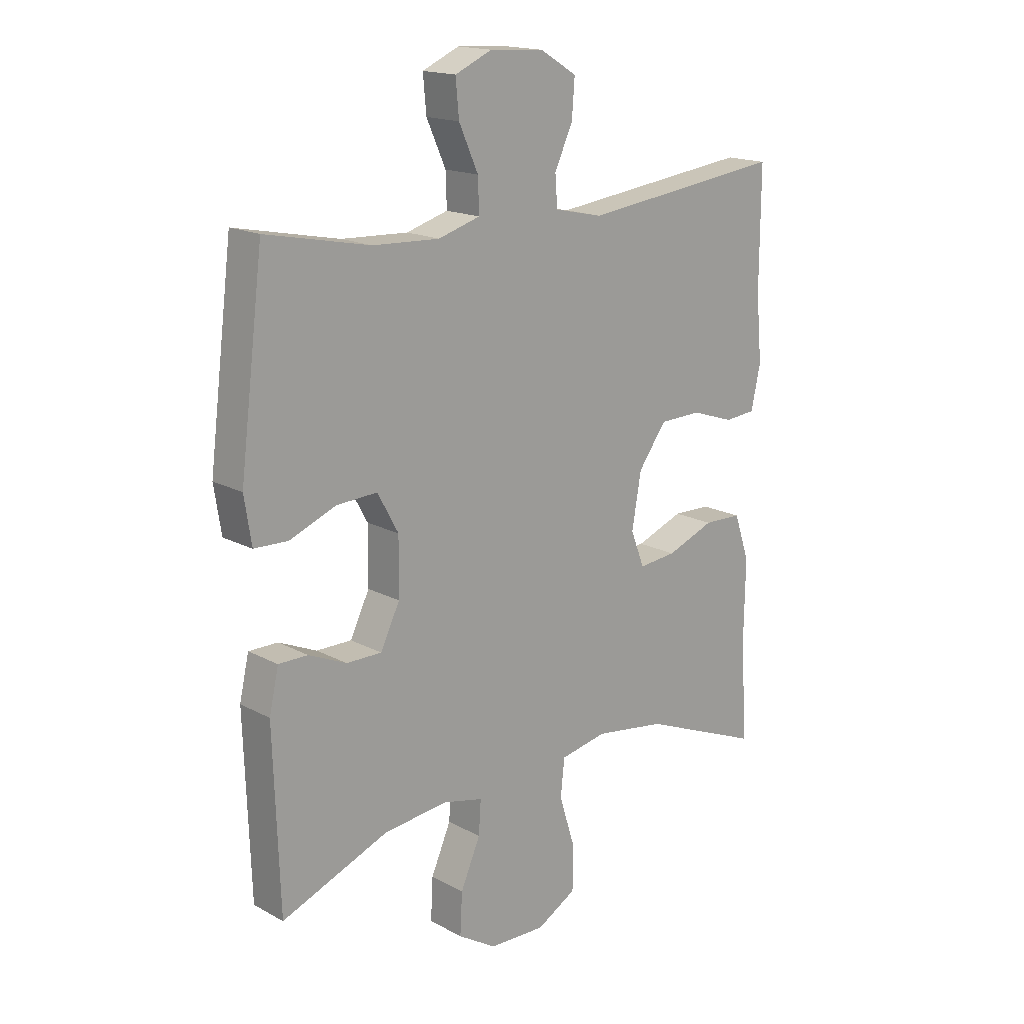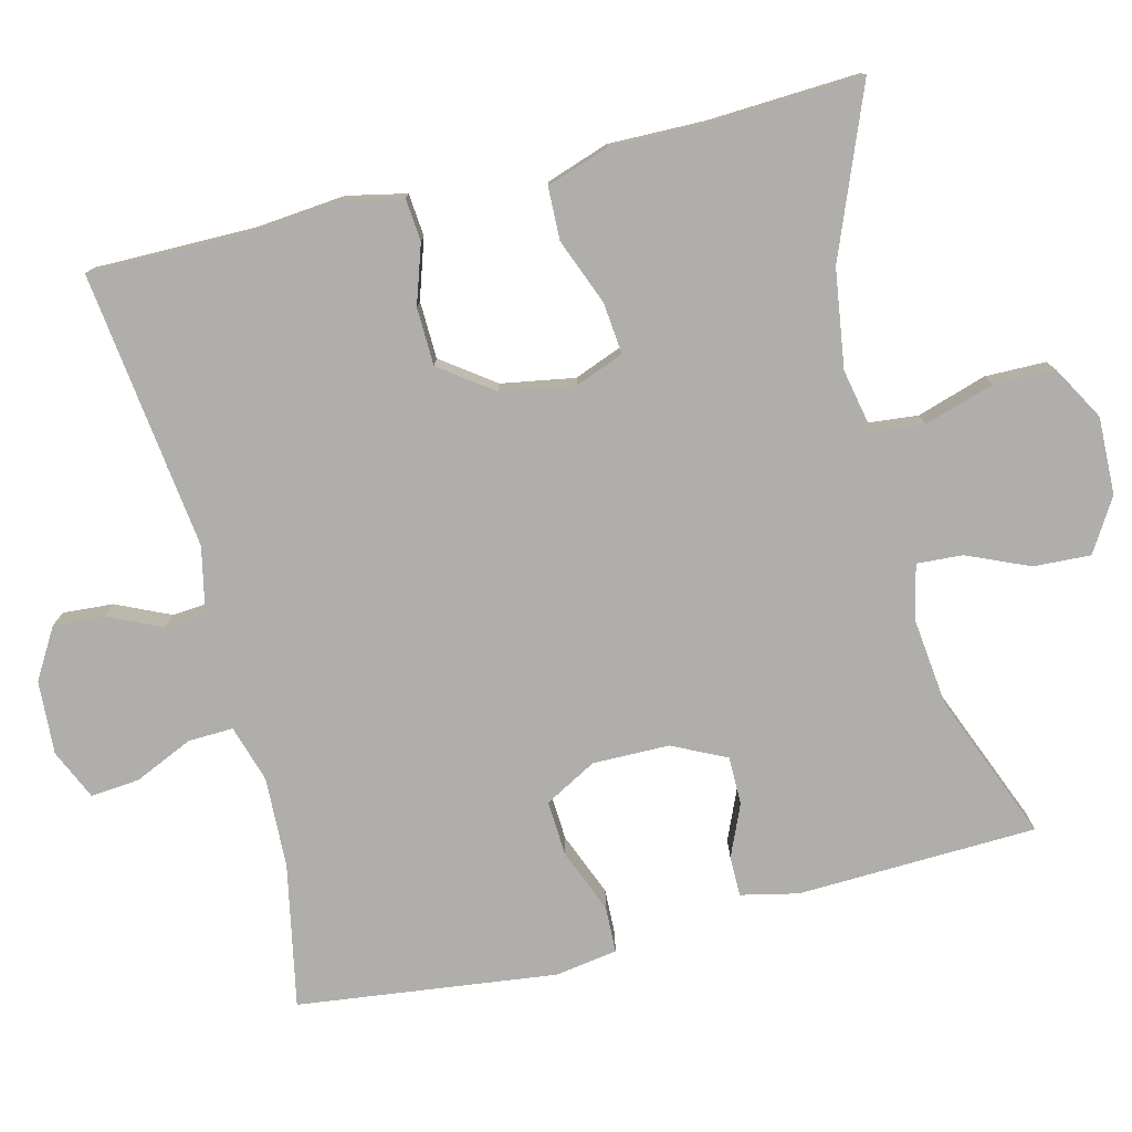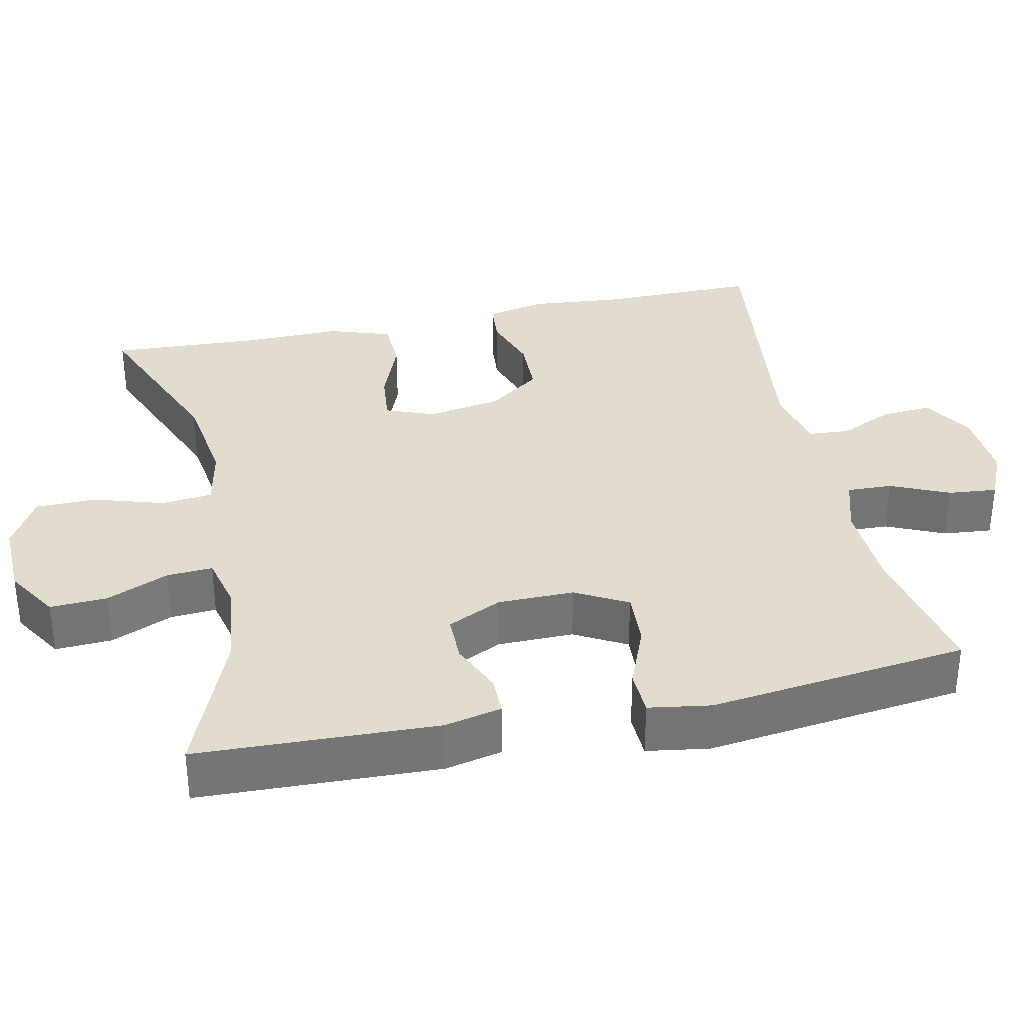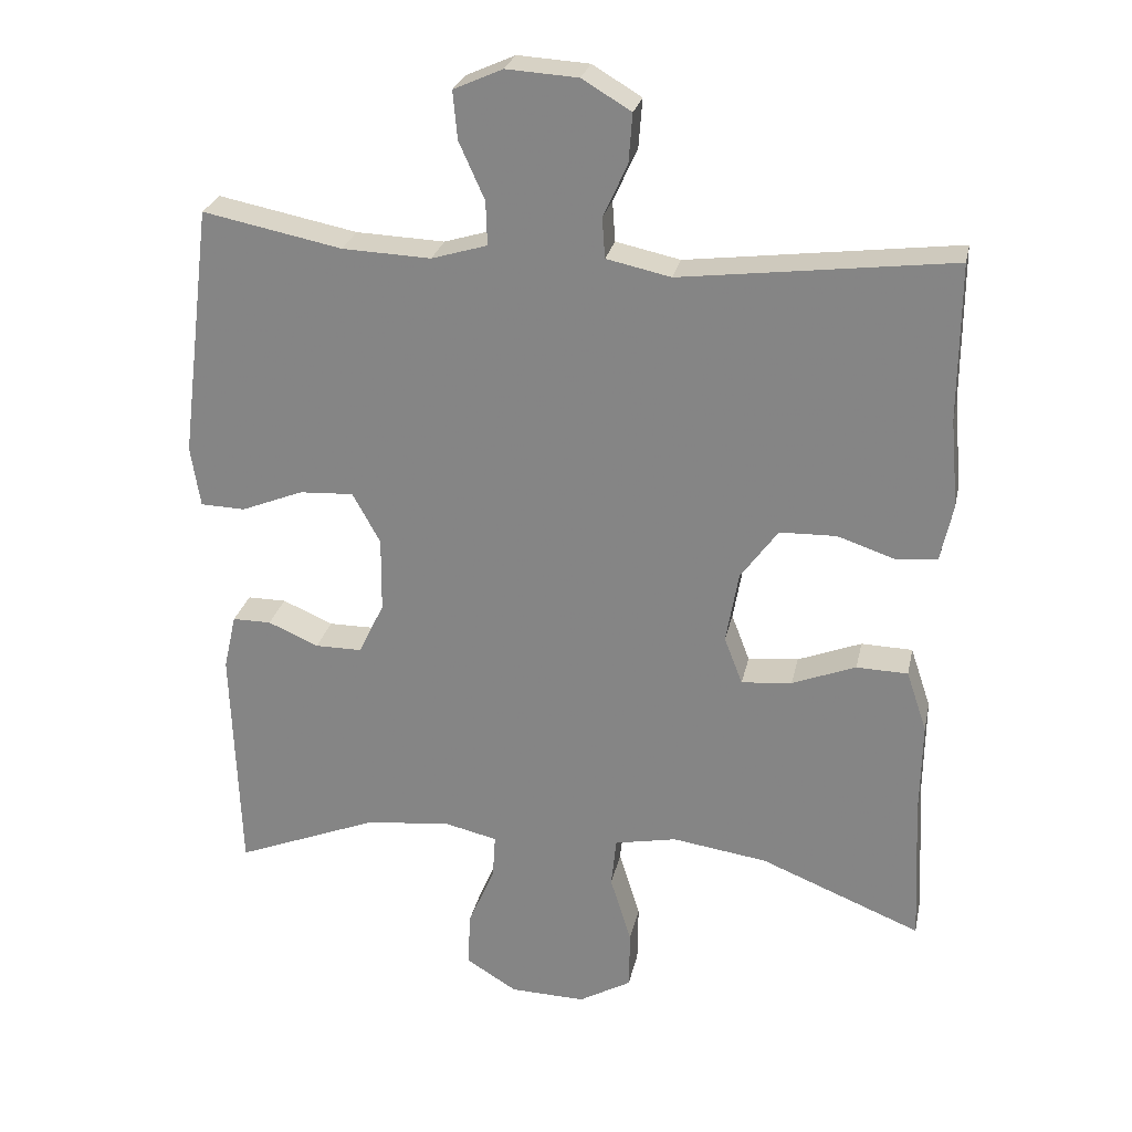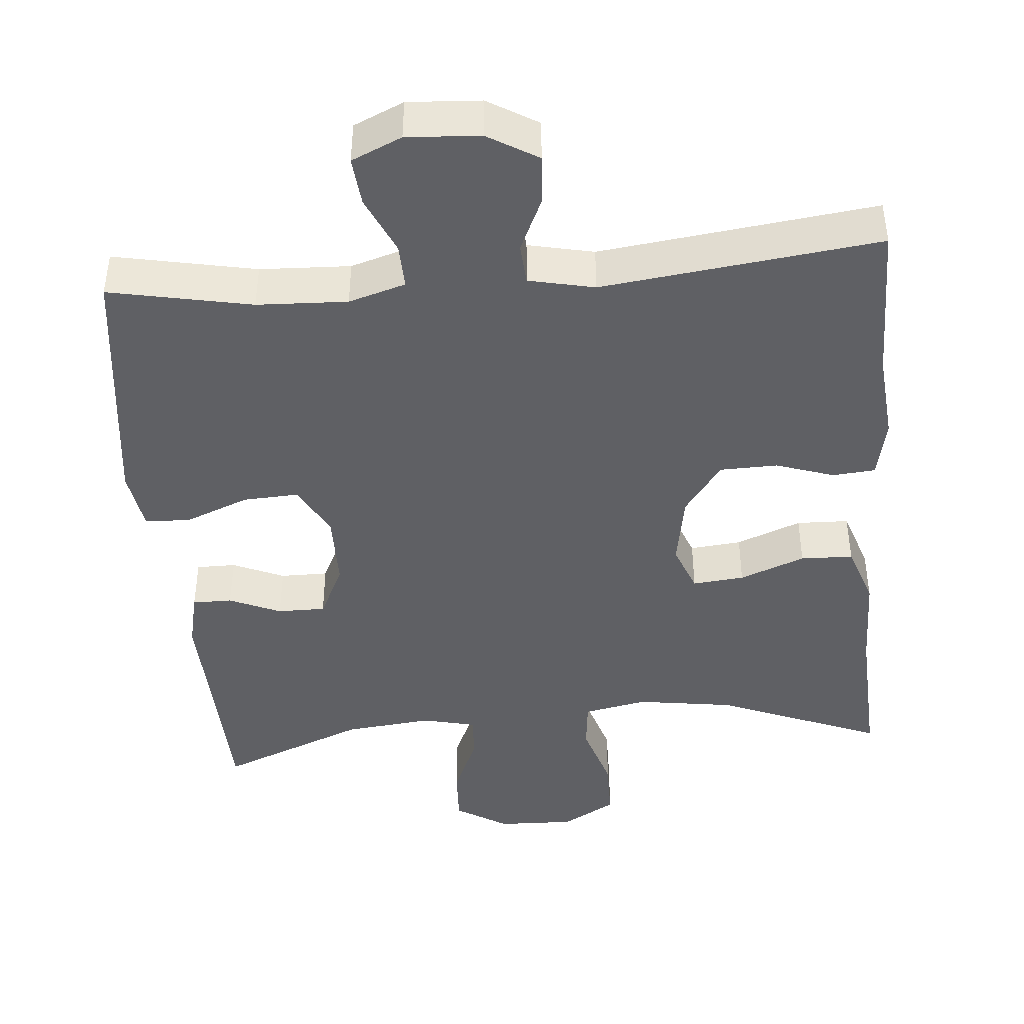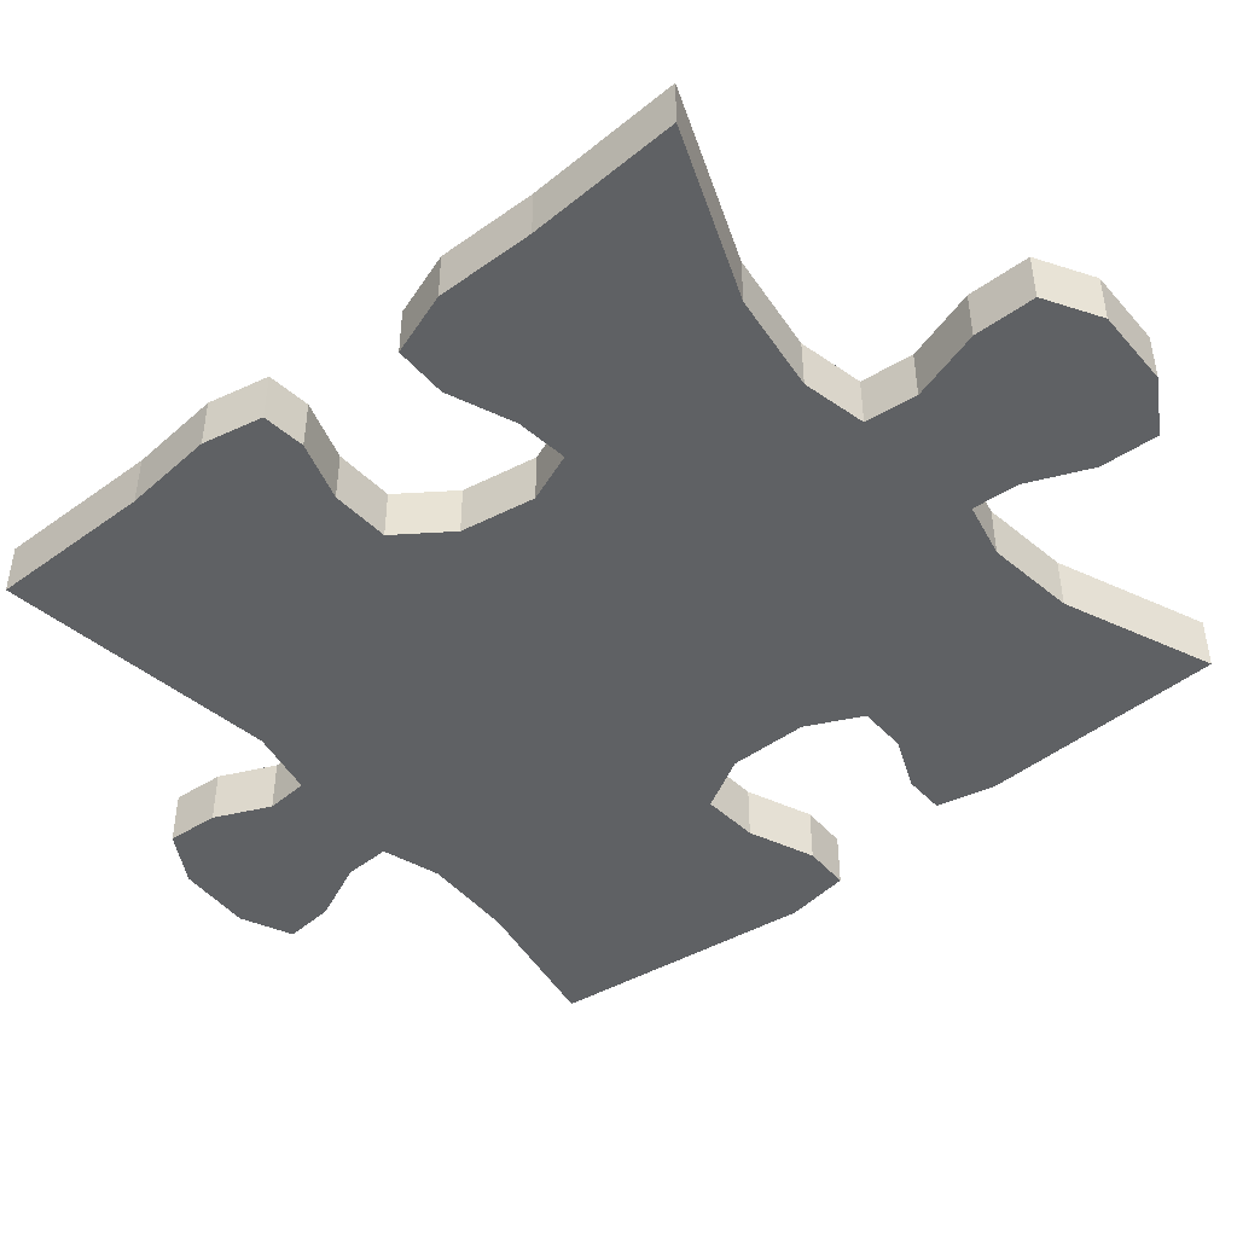
<metadata>
{"format":"obj","ext":"obj","renderer":"f3d","projection":"perspective","resolution":1024,"background":"white","views":[{"elev":16.9,"azim":-42.8,"up":"+Z"},{"elev":-77.7,"azim":104.1,"up":"+Y"},{"elev":34.0,"azim":-102.1,"up":"+Y"},{"elev":26.1,"azim":11.8,"up":"+Z"},{"elev":-43.5,"azim":4.9,"up":"+Y"},{"elev":-45.9,"azim":130.1,"up":"+Y"}]}
</metadata>
<code>
v 0.5 0.07 0.5
v 0.499 0.07 0.286
v 0.51 0.07 0.167
v 0.493 0.07 0.088
v 0.436 0.07 0.083
v 0.358 0.07 0.109
v 0.281 0.07 0.107
v 0.23 0.07 0.037
v 0.213 0.07 -0.061
v 0.238 0.07 -0.126
v 0.307 0.07 -0.119
v 0.394 0.07 -0.085
v 0.464 0.07 -0.087
v 0.492 0.07 -0.17
v 0.49 0.07 -0.299
v 0.5 0.07 -0.5
v 0.28 0.07 -0.411
v 0.15 0.07 -0.392
v 0.065 0.07 -0.409
v 0.058 0.07 -0.477
v 0.087 0.07 -0.57
v 0.086 0.07 -0.651
v 0.014 0.07 -0.692
v -0.089 0.07 -0.689
v -0.159 0.07 -0.646
v -0.155 0.07 -0.57
v -0.119 0.07 -0.487
v -0.115 0.07 -0.426
v -0.188 0.07 -0.409
v -0.305 0.07 -0.422
v -0.5 0.07 -0.5
v -0.511 0.07 -0.181
v -0.494 0.07 -0.105
v -0.441 0.07 -0.105
v -0.372 0.07 -0.135
v -0.308 0.07 -0.135
v -0.273 0.07 -0.063
v -0.272 0.07 0.039
v -0.31 0.07 0.108
v -0.384 0.07 0.104
v -0.469 0.07 0.07
v -0.53 0.07 0.072
v -0.543 0.07 0.155
v -0.5 0.07 0.5
v -0.31 0.07 0.462
v -0.189 0.07 0.457
v -0.113 0.07 0.48
v -0.115 0.07 0.54
v -0.15 0.07 0.618
v -0.156 0.07 0.683
v -0.089 0.07 0.713
v 0.009 0.07 0.707
v 0.076 0.07 0.667
v 0.071 0.07 0.6
v 0.038 0.07 0.528
v 0.042 0.07 0.473
v 0.13 0.07 0.454
v 0.5 0 0.5
v 0.499 0 0.286
v 0.51 0 0.167
v 0.493 0 0.088
v 0.436 0 0.083
v 0.358 0 0.109
v 0.281 0 0.107
v 0.23 0 0.037
v 0.213 0 -0.061
v 0.238 0 -0.126
v 0.307 0 -0.119
v 0.394 0 -0.085
v 0.464 0 -0.087
v 0.492 0 -0.17
v 0.49 0 -0.299
v 0.5 0 -0.5
v 0.28 0 -0.411
v 0.15 0 -0.392
v 0.065 0 -0.409
v 0.058 0 -0.477
v 0.087 0 -0.57
v 0.086 0 -0.651
v 0.014 0 -0.692
v -0.089 0 -0.689
v -0.159 0 -0.646
v -0.155 0 -0.57
v -0.119 0 -0.487
v -0.115 0 -0.426
v -0.188 0 -0.409
v -0.305 0 -0.422
v -0.5 0 -0.5
v -0.511 0 -0.181
v -0.494 0 -0.105
v -0.441 0 -0.105
v -0.372 0 -0.135
v -0.308 0 -0.135
v -0.273 0 -0.063
v -0.272 0 0.039
v -0.31 0 0.108
v -0.384 0 0.104
v -0.469 0 0.07
v -0.53 0 0.072
v -0.543 0 0.155
v -0.5 0 0.5
v -0.31 0 0.462
v -0.189 0 0.457
v -0.113 0 0.48
v -0.115 0 0.54
v -0.15 0 0.618
v -0.156 0 0.683
v -0.089 0 0.713
v 0.009 0 0.707
v 0.076 0 0.667
v 0.071 0 0.6
v 0.038 0 0.528
v 0.042 0 0.473
v 0.13 0 0.454
f 53 54 55
f 52 53 55
f 51 52 55
f 50 51 55
f 49 50 55
f 48 49 55
f 47 48 55 56
f 46 47 56 57
f 43 44 45
f 42 43 45
f 41 42 45
f 40 41 45
f 39 40 45 46
f 38 39 46 57
f 33 34 35
f 32 33 35
f 31 32 35
f 30 31 35
f 29 30 35 36
f 28 29 36 37
f 25 26 27
f 24 25 27
f 23 24 27
f 22 23 27
f 21 22 27
f 20 21 27
f 19 20 27 28
f 37 38 57
f 28 37 57
f 19 28 57
f 18 19 57
f 13 14 15
f 12 13 15
f 11 12 15
f 15 16 17
f 11 15 17
f 10 11 17
f 4 5 6
f 3 4 6
f 2 3 6
f 2 6 7
f 1 2 7
f 57 1 7 8
f 9 10 17 18
f 8 9 18 57
f 112 111 110
f 112 110 109
f 112 109 108
f 112 108 107
f 112 107 106
f 112 106 105
f 113 112 105 104
f 114 113 104 103
f 102 101 100
f 102 100 99
f 102 99 98
f 102 98 97
f 103 102 97 96
f 114 103 96 95
f 92 91 90
f 92 90 89
f 92 89 88
f 92 88 87
f 93 92 87 86
f 94 93 86 85
f 84 83 82
f 84 82 81
f 84 81 80
f 84 80 79
f 84 79 78
f 84 78 77
f 85 84 77 76
f 114 95 94
f 114 94 85
f 114 85 76
f 114 76 75
f 72 71 70
f 72 70 69
f 72 69 68
f 74 73 72
f 74 72 68
f 74 68 67
f 63 62 61
f 63 61 60
f 63 60 59
f 64 63 59
f 64 59 58
f 65 64 58 114
f 75 74 67 66
f 114 75 66 65
f 1 58 59 2
f 2 59 60 3
f 3 60 61 4
f 4 61 62 5
f 5 62 63 6
f 6 63 64 7
f 7 64 65 8
f 8 65 66 9
f 9 66 67 10
f 10 67 68 11
f 11 68 69 12
f 12 69 70 13
f 13 70 71 14
f 14 71 72 15
f 15 72 73 16
f 16 73 74 17
f 17 74 75 18
f 18 75 76 19
f 19 76 77 20
f 20 77 78 21
f 21 78 79 22
f 22 79 80 23
f 23 80 81 24
f 24 81 82 25
f 25 82 83 26
f 26 83 84 27
f 27 84 85 28
f 28 85 86 29
f 29 86 87 30
f 30 87 88 31
f 31 88 89 32
f 32 89 90 33
f 33 90 91 34
f 34 91 92 35
f 35 92 93 36
f 36 93 94 37
f 37 94 95 38
f 38 95 96 39
f 39 96 97 40
f 40 97 98 41
f 41 98 99 42
f 42 99 100 43
f 43 100 101 44
f 44 101 102 45
f 45 102 103 46
f 46 103 104 47
f 47 104 105 48
f 48 105 106 49
f 49 106 107 50
f 50 107 108 51
f 51 108 109 52
f 52 109 110 53
f 53 110 111 54
f 54 111 112 55
f 55 112 113 56
f 56 113 114 57
f 57 114 58 1

</code>
